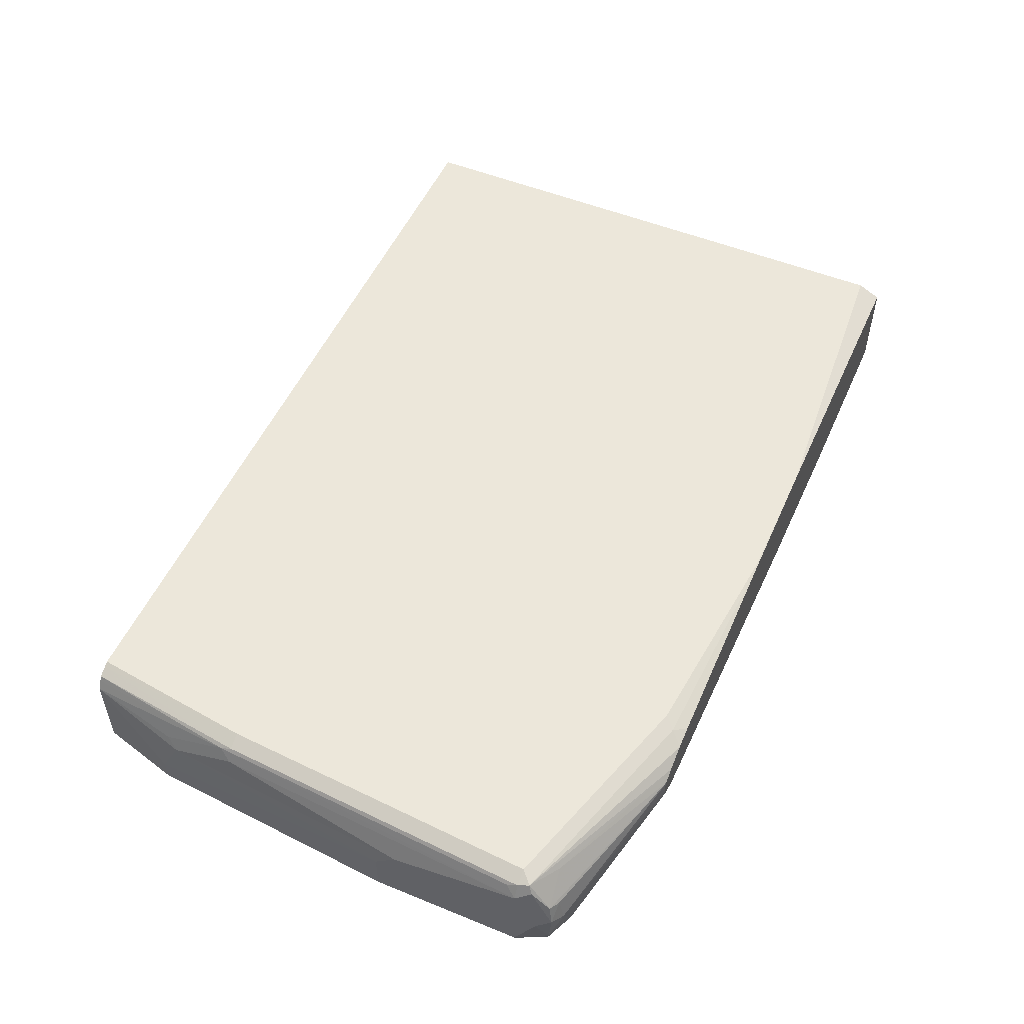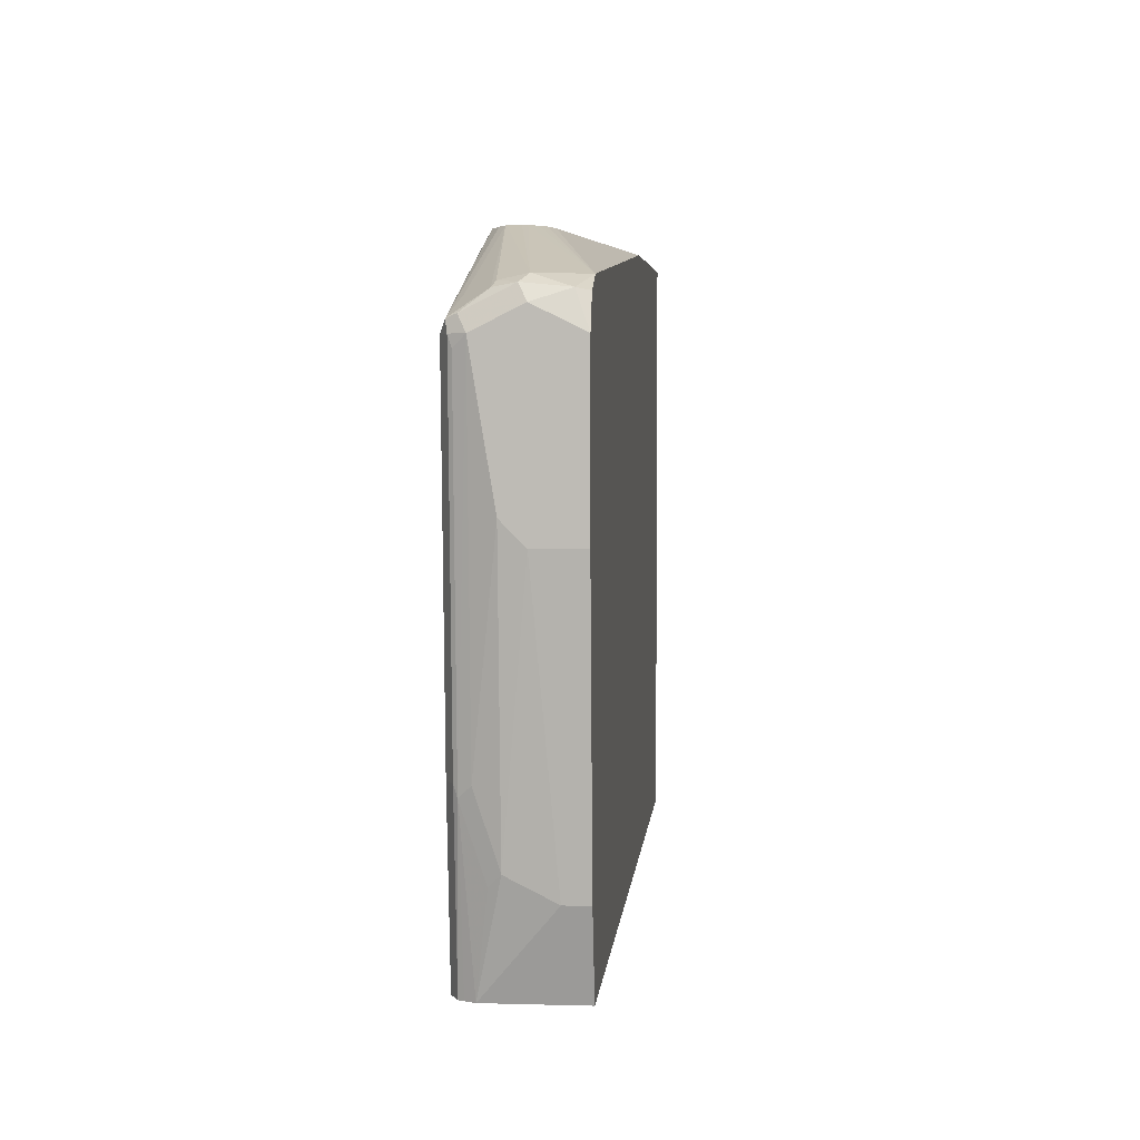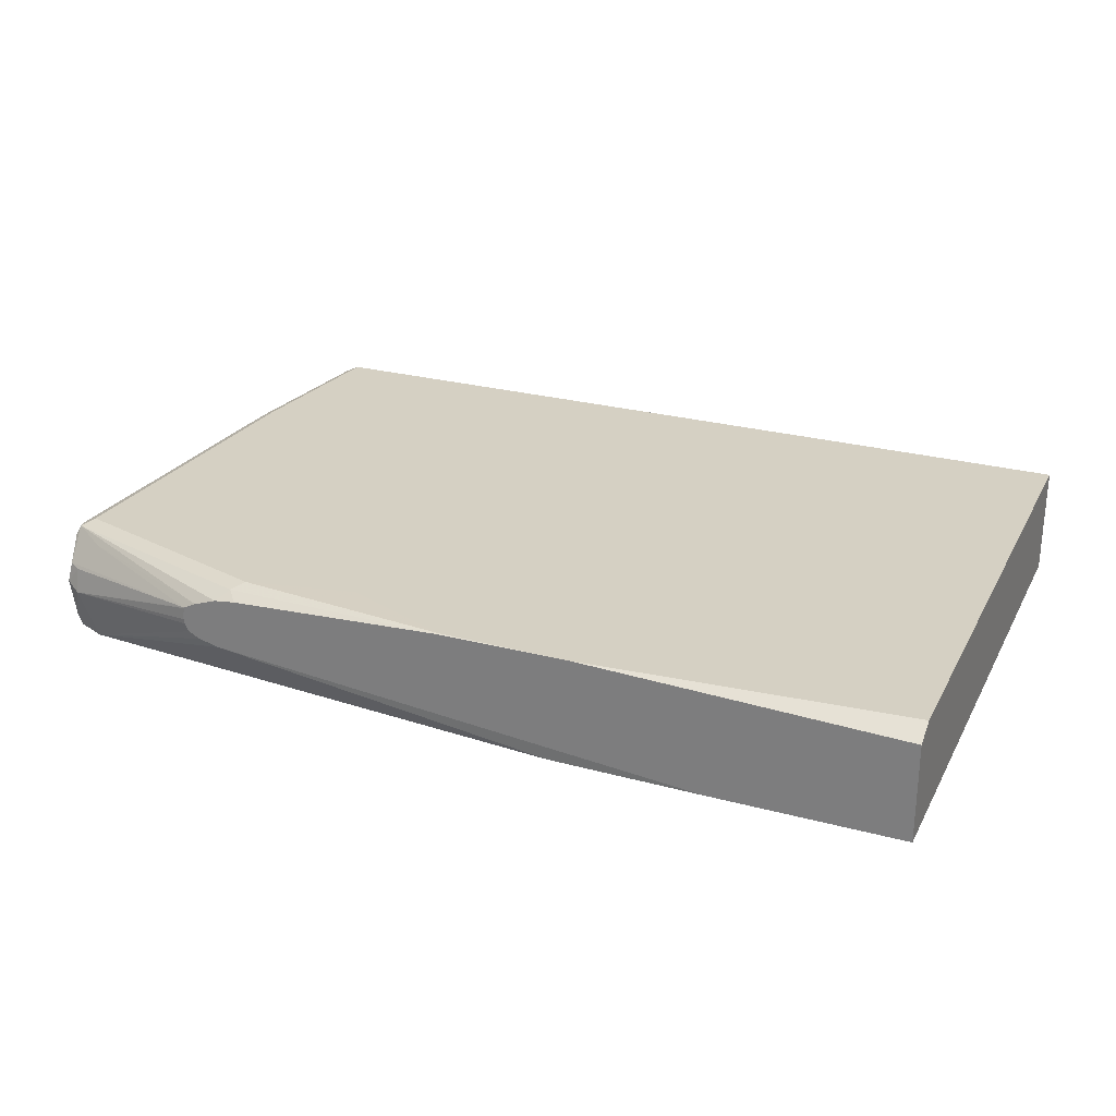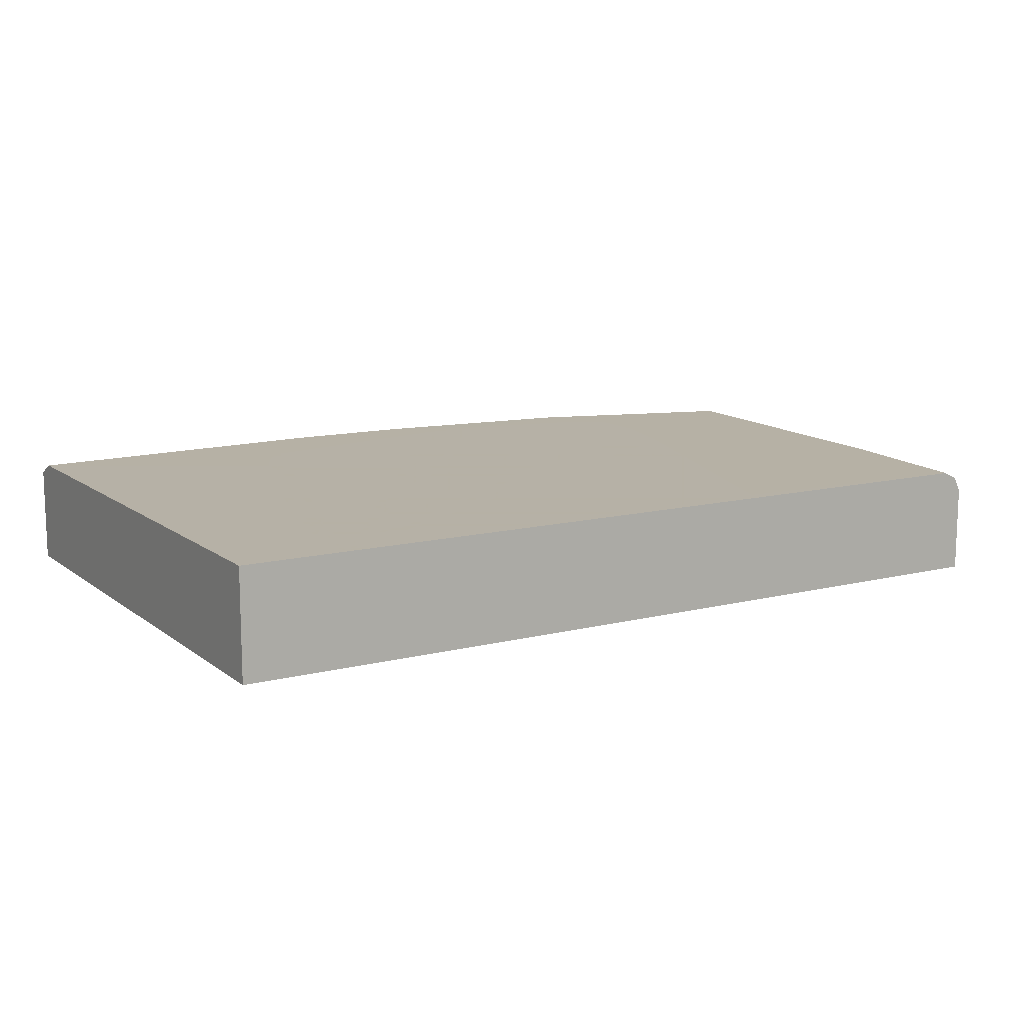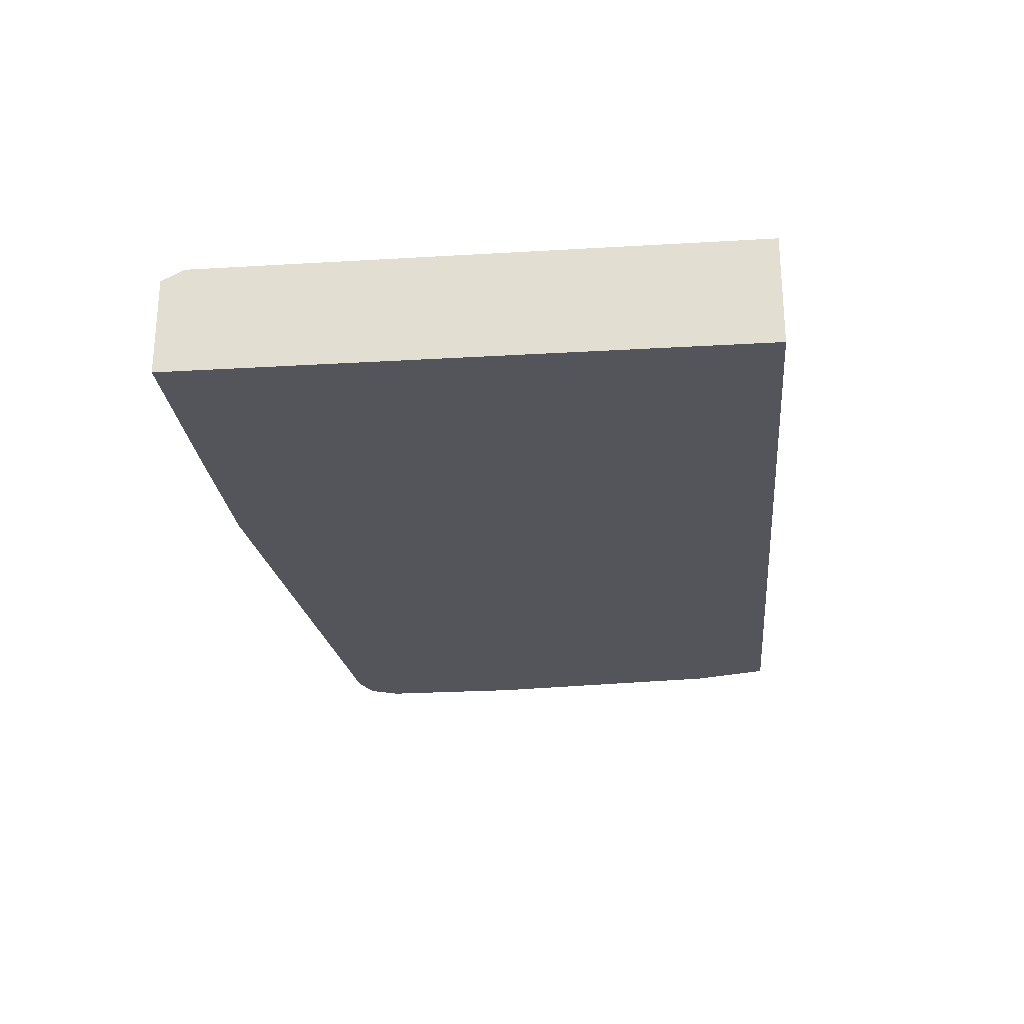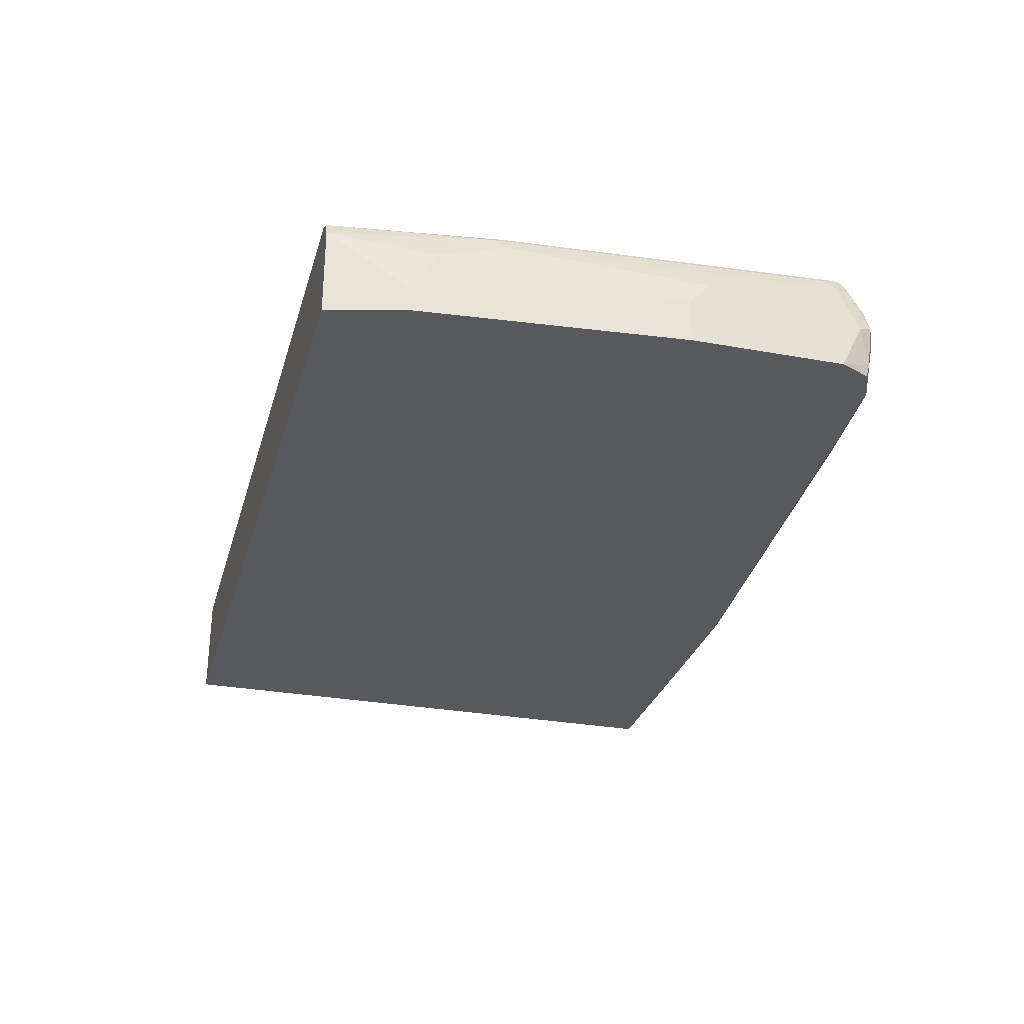
<metadata>
{"format":"obj","ext":"obj","renderer":"f3d","projection":"perspective","resolution":1024,"background":"white","views":[{"elev":52.3,"azim":-66.3,"up":"+Y"},{"elev":4.4,"azim":-84.9,"up":"+Z"},{"elev":26.3,"azim":22.8,"up":"+Y"},{"elev":12.1,"azim":149.1,"up":"+Y"},{"elev":-24.9,"azim":95.5,"up":"+Y"},{"elev":-29.2,"azim":-105.2,"up":"+Y"}]}
</metadata>
<code>
v -0.002773 0.4364 0.04714
v -0.002773 0.4364 0.4083
v -0.002773 0.3652 0.04714
v -0.07058 0.4365 0.04714
v -0.002773 0.429 0.4231
v -0.07058 0.4365 0.07033
v -0.07075 0.4365 0.08446
v -0.0848 0.4365 0.1548
v -0.09886 0.4365 0.1971
v -0.1411 0.4365 0.3238
v -0.1552 0.4365 0.3519
v -0.169 0.4365 0.3657
v -0.3097 0.4365 0.3938
v -0.2112 0.4364 0.4231
v -0.002773 0.3652 0.4231
v -0.5631 0.3652 0.04714
v -0.3706 0.4365 0.04714
v -0.3238 0.4365 0.394
v -0.2253 0.4364 0.4231
v -0.1252 0.3652 0.4231
v -0.5772 0.3652 0.09855
v -0.5631 0.4223 0.04714
v -0.549 0.4364 0.04714
v -0.3792 0.4365 0.05575
v -0.3517 0.4365 0.394
v -0.3658 0.4365 0.394
v -0.2956 0.4364 0.4223
v -0.2964 0.436 0.4231
v -0.2253 0.3652 0.4223
v -0.4505 0.3942 0.4231
v -0.5913 0.3652 0.2675
v -0.5772 0.3801 0.09855
v -0.5601 0.4285 0.04714
v -0.5772 0.4083 0.1126
v -0.5737 0.4153 0.1056
v -0.5737 0.4294 0.1478
v -0.5523 0.4348 0.04714
v -0.5631 0.4364 0.1549
v -0.4642 0.4365 0.3238
v -0.4501 0.4365 0.2675
v -0.3797 0.4365 0.05634
v -0.4362 0.4365 0.3799
v -0.4364 0.4364 0.4083
v -0.4434 0.4329 0.4153
v -0.4364 0.429 0.4231
v -0.5631 0.3652 0.3942
v -0.4512 0.3943 0.4231
v -0.5913 0.3652 0.366
v -0.5913 0.3942 0.2675
v -0.5584 0.4317 0.04714
v -0.5913 0.4083 0.2815
v -0.5772 0.4223 0.1549
v -0.5913 0.4223 0.366
v -0.5877 0.4294 0.359
v -0.5725 0.4317 0.1549
v -0.5772 0.4364 0.366
v -0.4644 0.4365 0.3379
v -0.4644 0.4365 0.3658
v -0.4505 0.4273 0.4231
v -0.5842 0.4329 0.373
v -0.4641 0.3975 0.4231
v -0.4679 0.3994 0.4231
v -0.4716 0.4012 0.4231
v -0.4741 0.4062 0.4231
v -0.5772 0.3942 0.3942
v -0.5842 0.3731 0.3871
v -0.5826 0.3652 0.3856
v -0.5913 0.3942 0.3801
v -0.5866 0.427 0.3754
v -0.5866 0.4317 0.366
v -0.4654 0.4219 0.4231
v -0.5842 0.4118 0.3871
v -0.5631 0.427 0.3848
v -0.4749 0.4093 0.4231
v -0.4739 0.4173 0.4231
v -0.4736 0.4178 0.4231
v -0.5772 0.41 0.3907
v -0.5866 0.3989 0.3895
f 38 70 56
f 34 49 51
f 34 51 52
f 34 52 36
f 32 49 34
f 33 36 50
f 34 36 35
f 36 55 50
f 36 53 54
f 36 54 70
f 36 70 55
f 37 50 55
f 37 55 38
f 31 51 49
f 38 55 70
f 36 52 53
f 31 53 51
f 23 39 40
f 31 48 68
f 22 34 35
f 38 56 39
f 22 35 36
f 22 36 33
f 23 37 38
f 23 38 39
f 23 40 41
f 23 41 24
f 26 42 43
f 26 43 27
f 27 43 28
f 28 43 44
f 28 44 45
f 29 30 46
f 30 47 46
f 31 68 53
f 39 56 57
f 65 74 75
f 42 56 43
f 60 70 69
f 60 69 72
f 60 72 73
f 60 73 71
f 64 74 65
f 72 78 77
f 65 75 76
f 65 76 77
f 65 77 78
f 65 78 66
f 66 78 68
f 68 78 69
f 69 78 72
f 71 73 76
f 22 32 34
f 59 60 71
f 56 58 57
f 56 70 60
f 53 70 54
f 43 56 60
f 43 60 44
f 44 59 45
f 44 60 59
f 46 47 61
f 46 61 62
f 46 62 63
f 42 58 56
f 46 63 64
f 46 65 66
f 46 66 67
f 48 67 66
f 48 66 68
f 51 53 52
f 53 68 69
f 53 69 70
f 46 64 65
f 21 49 32
f 1 37 23
f 20 30 29
f 2 12 13
f 2 13 14
f 2 14 5
f 3 15 20
f 3 20 29
f 3 29 46
f 3 46 67
f 3 67 48
f 3 48 31
f 3 31 21
f 3 21 16
f 4 17 24
f 4 24 41
f 4 41 40
f 4 40 39
f 2 11 12
f 4 39 57
f 2 10 11
f 2 8 9
f 72 77 76
f 1 2 5
f 1 5 15
f 1 15 3
f 1 3 16
f 1 16 22
f 1 22 33
f 1 33 50
f 1 50 37
f 1 23 17
f 1 17 4
f 1 4 6
f 1 6 2
f 2 6 7
f 2 7 8
f 2 9 10
f 4 57 58
f 4 58 42
f 4 42 26
f 5 63 62
f 5 62 61
f 5 61 47
f 5 47 30
f 5 30 20
f 5 20 15
f 13 18 14
f 14 18 25
f 14 25 19
f 16 21 32
f 16 32 22
f 17 23 24
f 19 25 26
f 19 26 27
f 19 27 28
f 5 64 63
f 5 74 64
f 5 75 74
f 5 76 75
f 4 26 25
f 4 25 18
f 4 18 13
f 4 13 12
f 4 12 11
f 4 11 10
f 4 10 9
f 21 31 49
f 4 9 8
f 4 7 6
f 5 14 19
f 5 19 28
f 5 28 45
f 5 45 59
f 5 59 71
f 5 71 76
f 4 8 7
f 72 76 73

</code>
